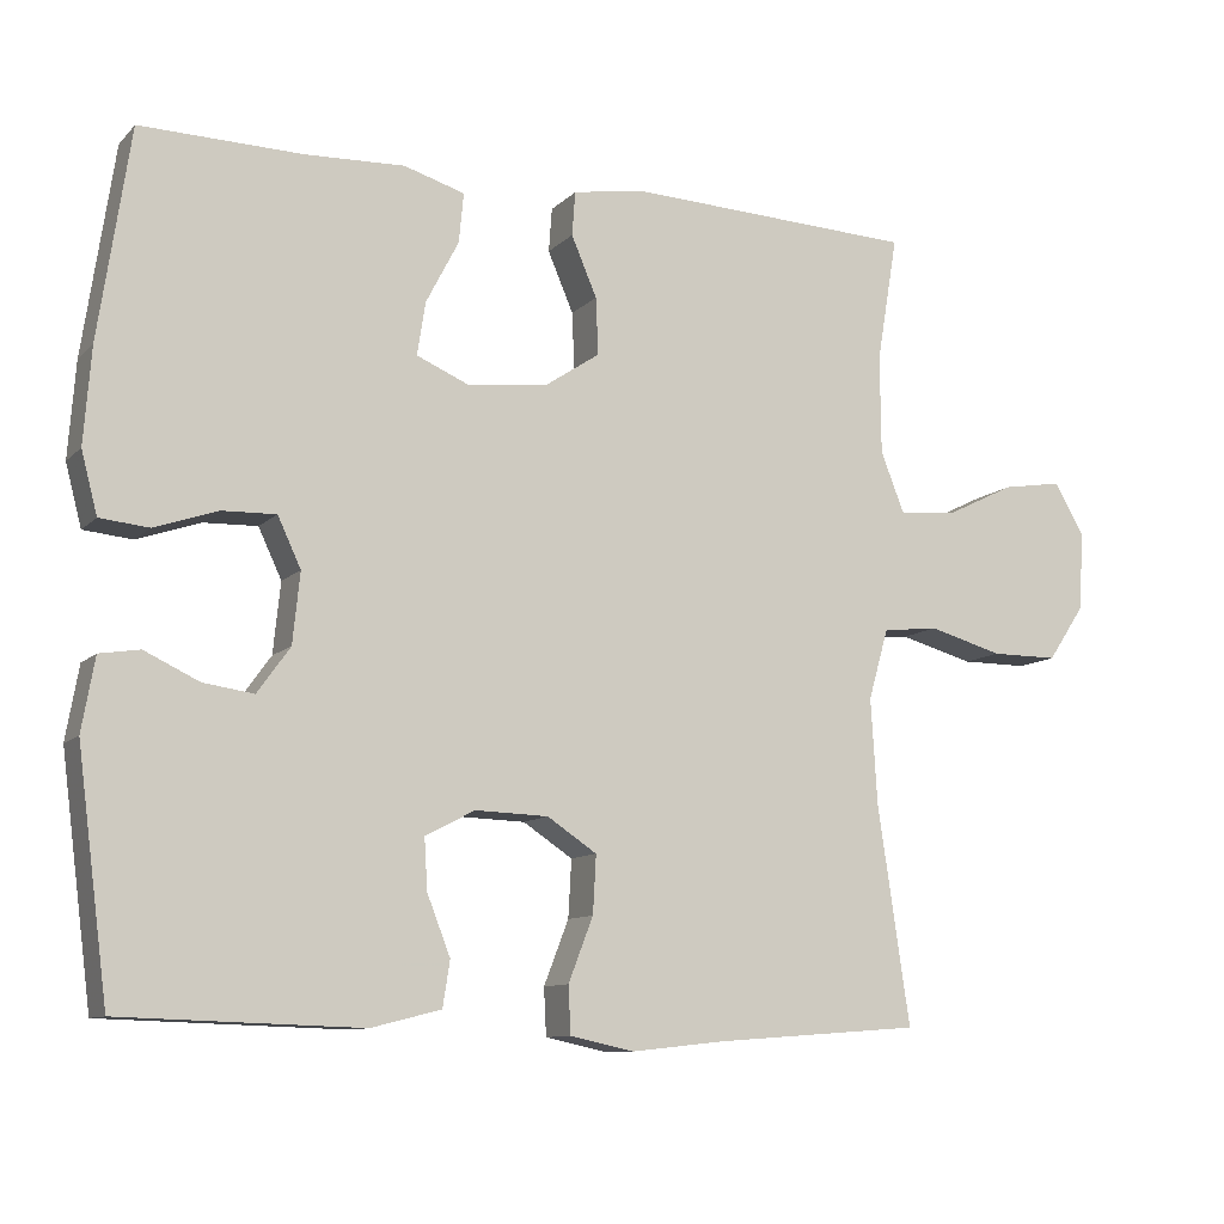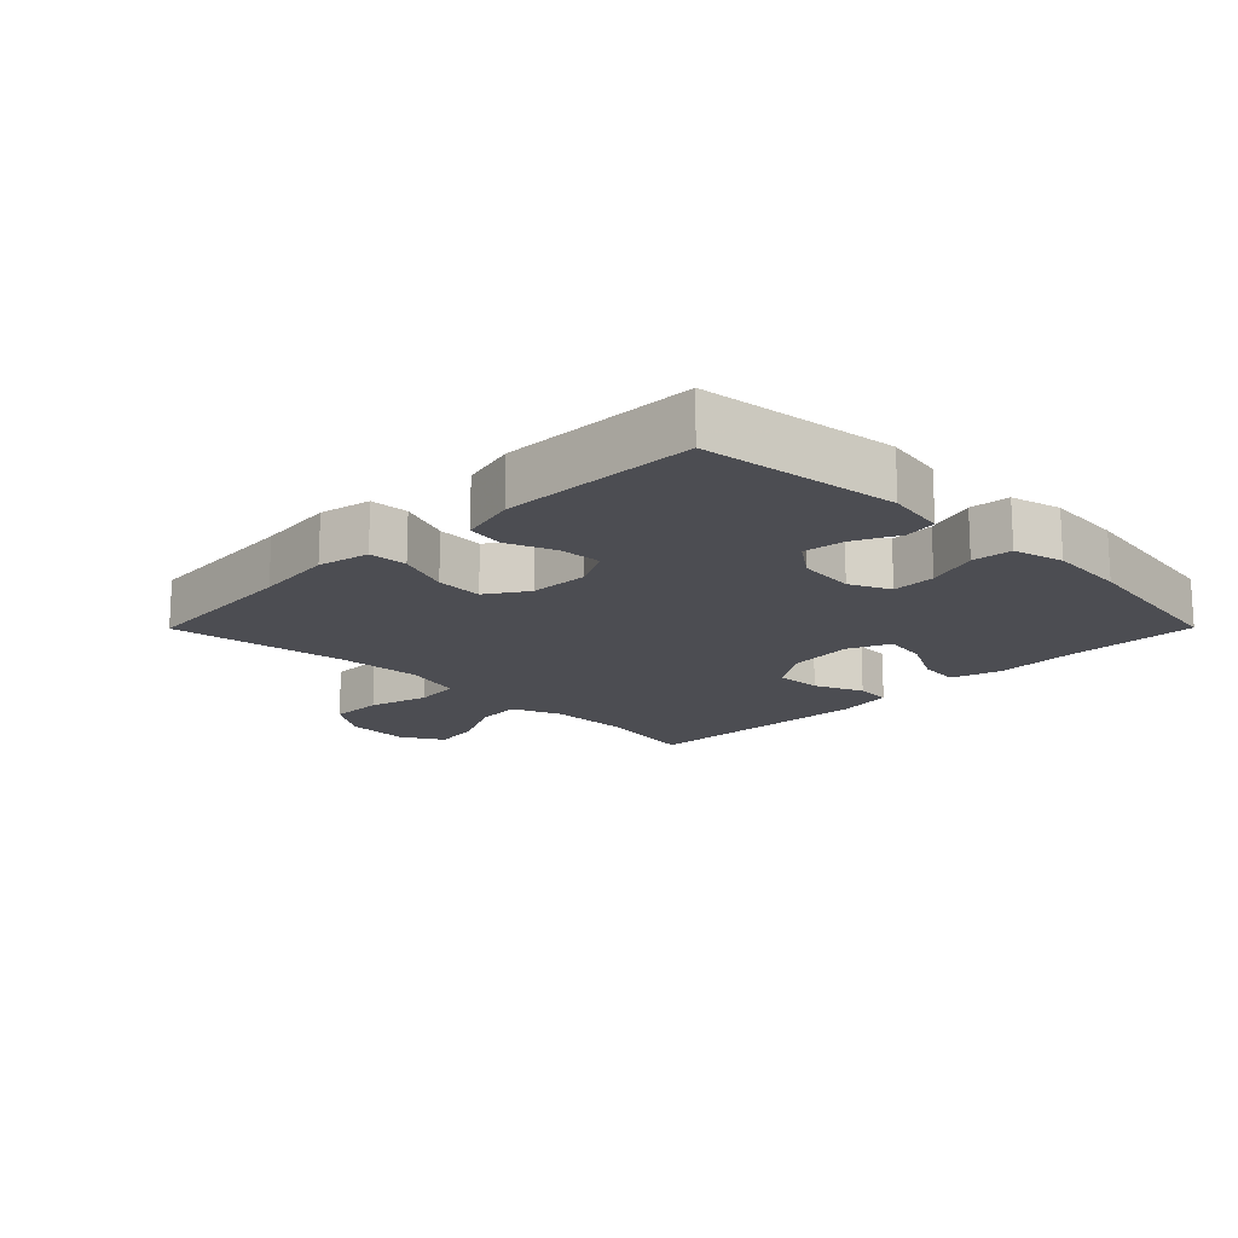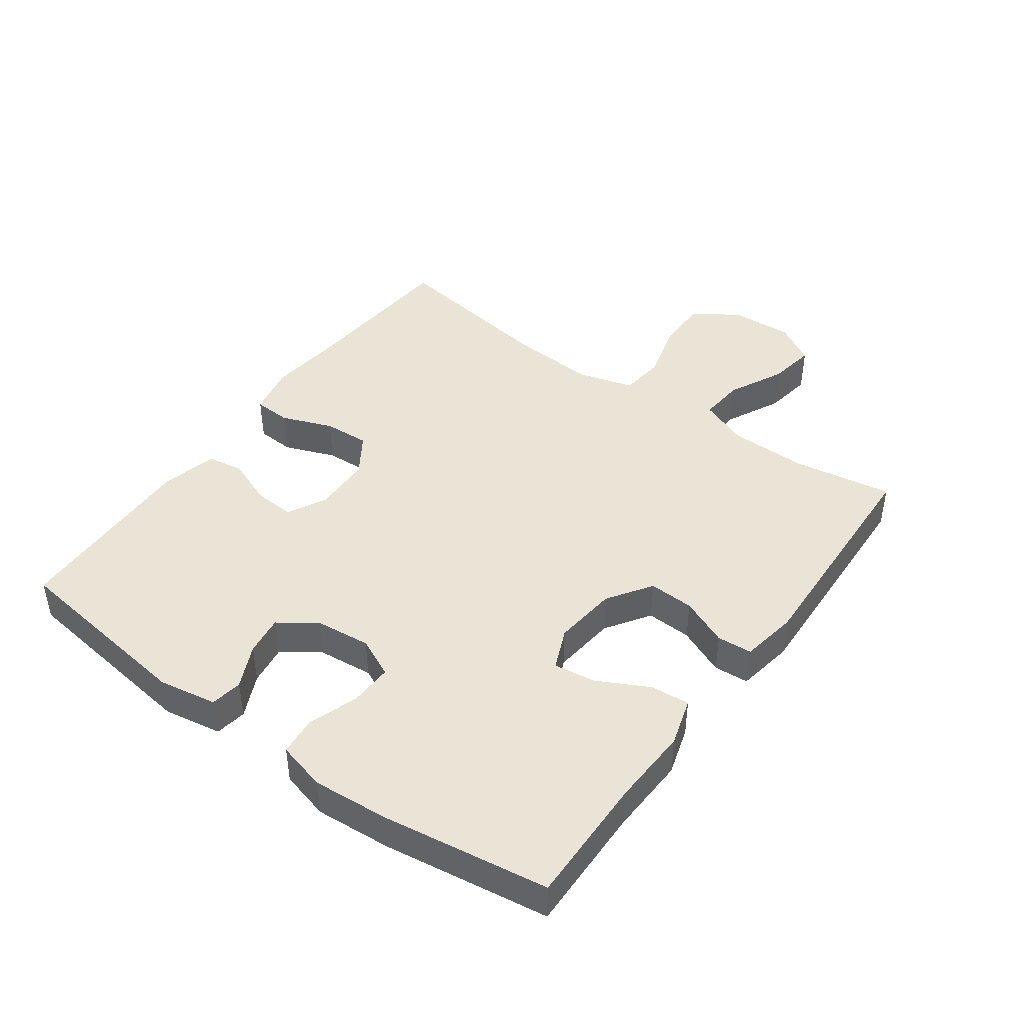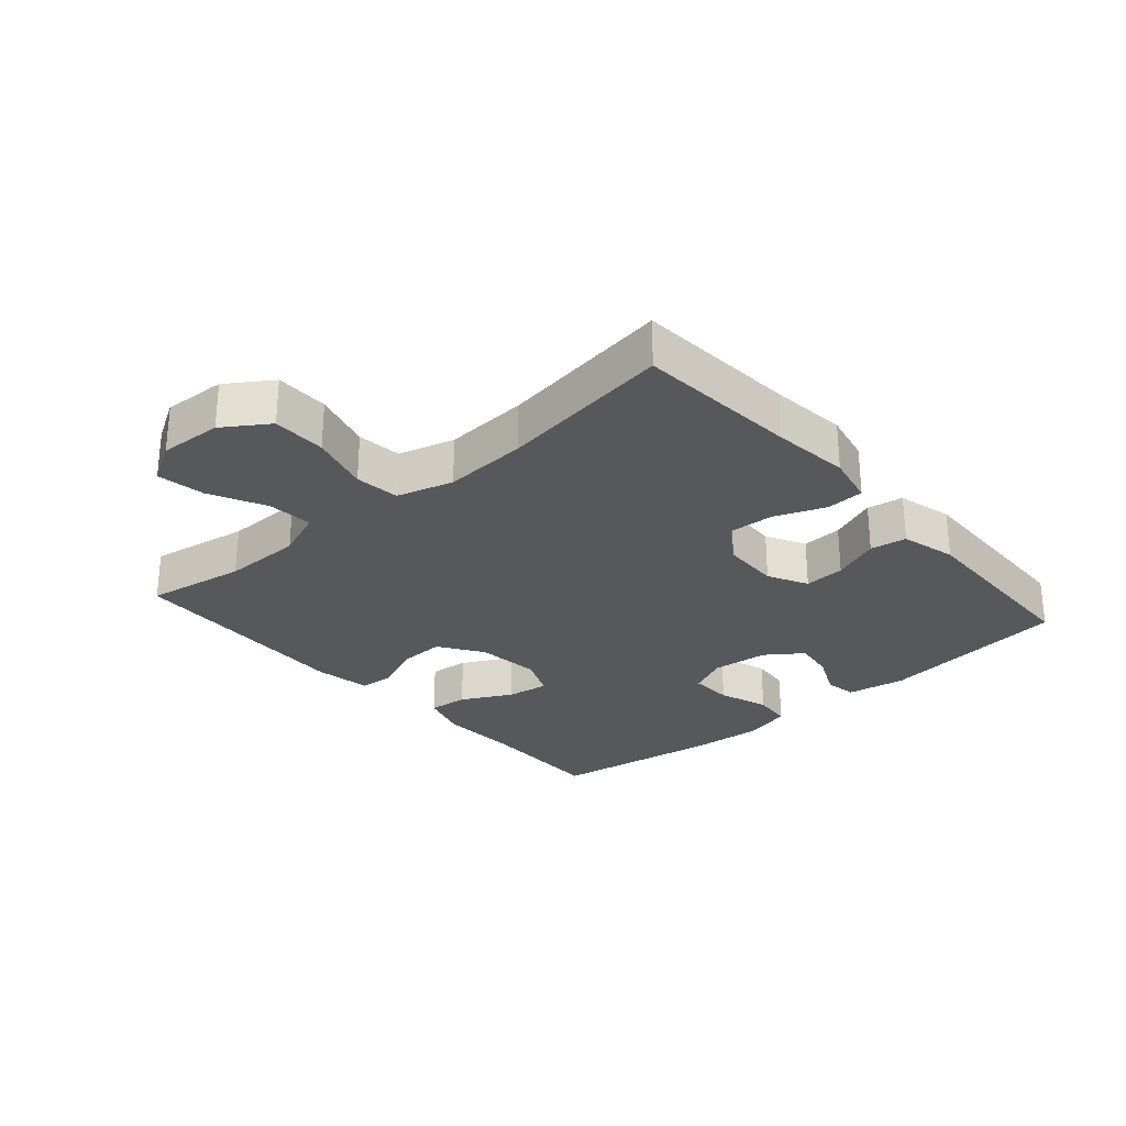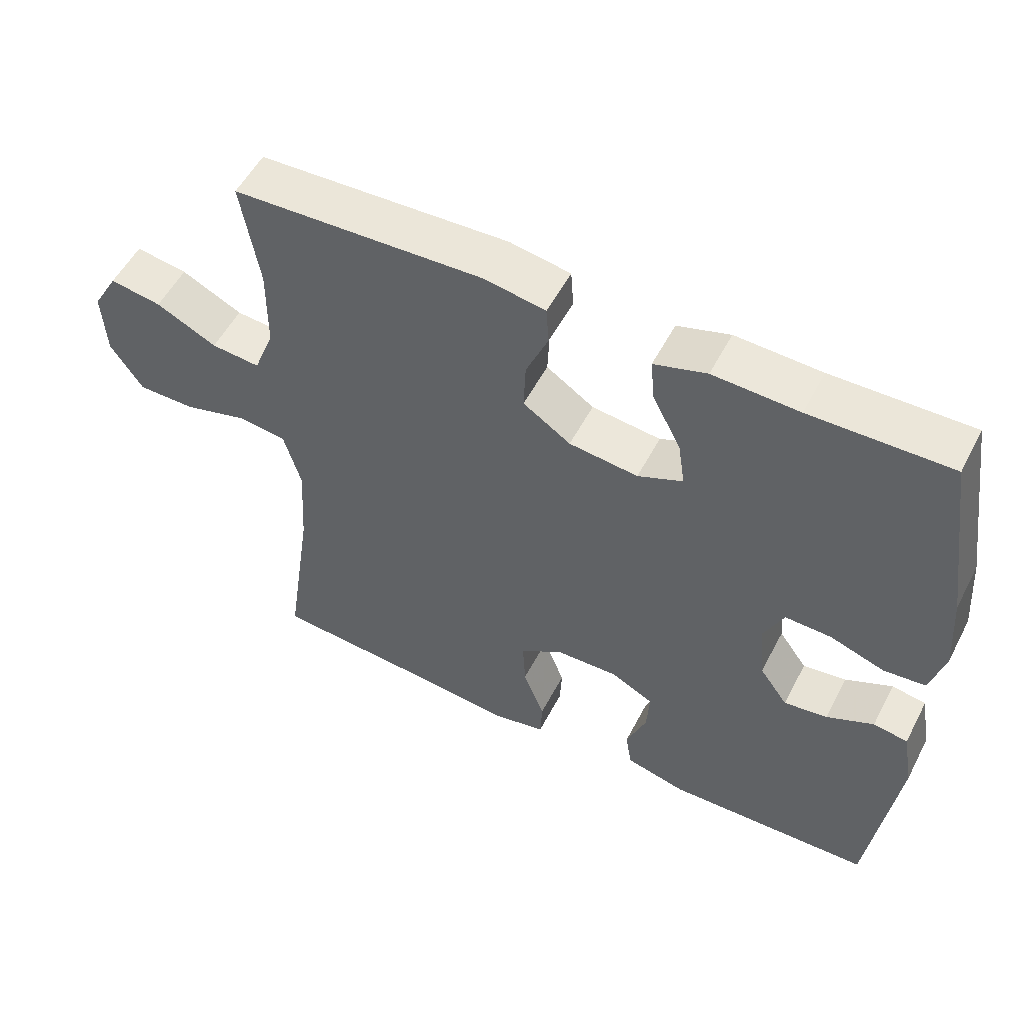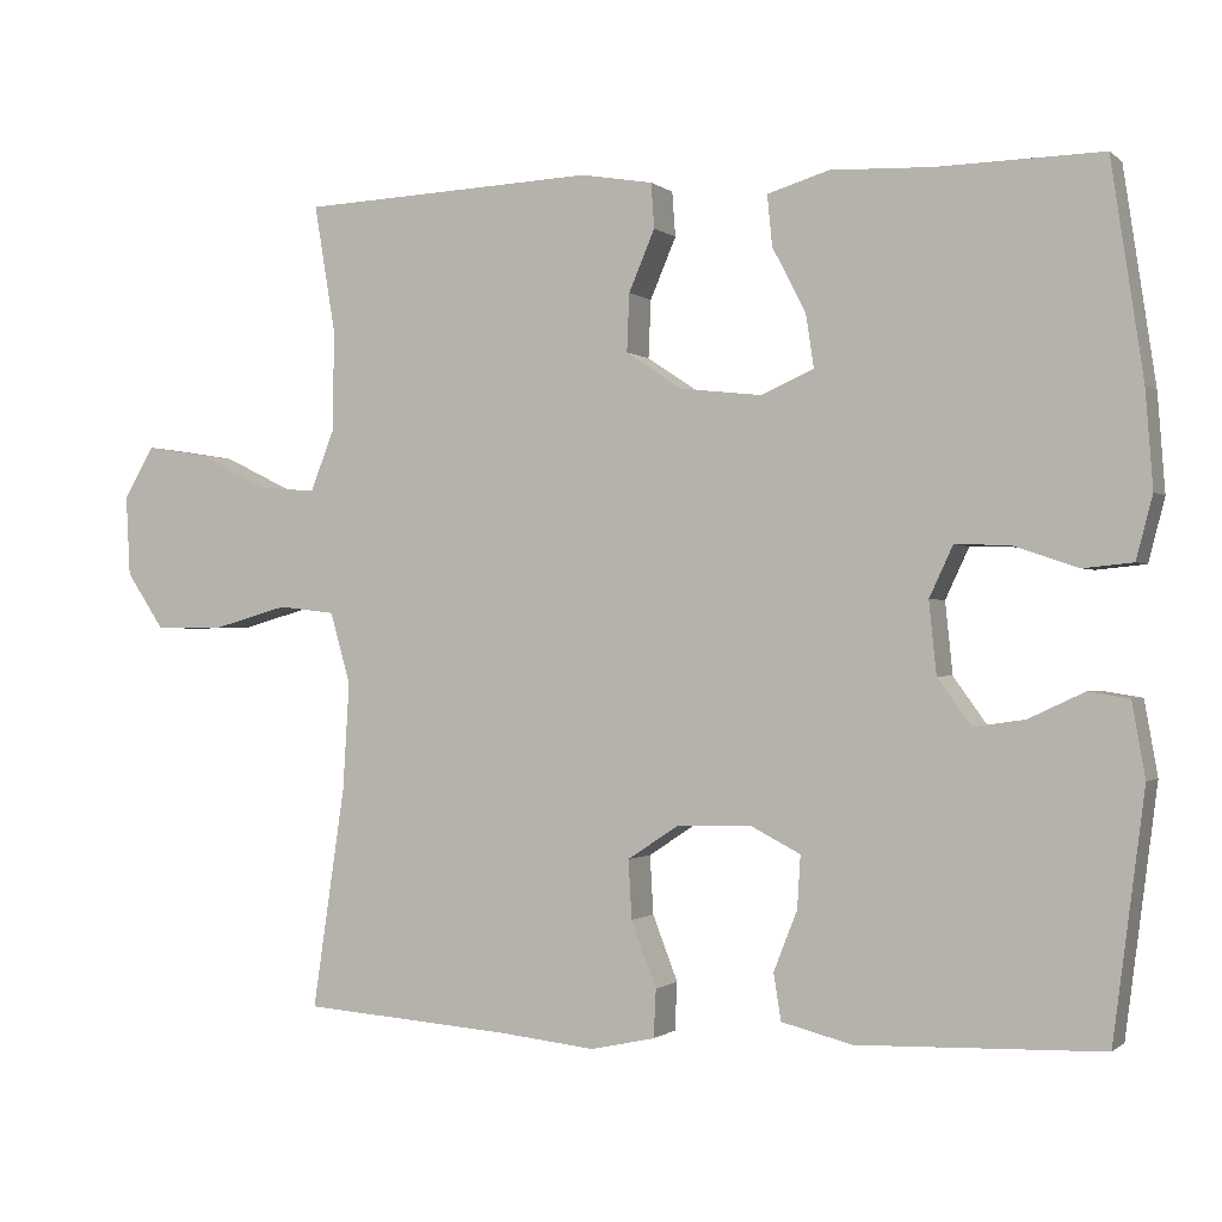
<metadata>
{"format":"obj","ext":"obj","renderer":"f3d","projection":"perspective","resolution":1024,"background":"white","views":[{"elev":-10.3,"azim":-25.2,"up":"+Z"},{"elev":-16.3,"azim":-134.8,"up":"+Y"},{"elev":43.8,"azim":-54.0,"up":"+Y"},{"elev":-27.7,"azim":131.2,"up":"+Y"},{"elev":53.9,"azim":-152.8,"up":"+Z"},{"elev":-0.8,"azim":-157.6,"up":"+Z"}]}
</metadata>
<code>
v -0.5 0.07 -0.5
v -0.539 0.07 -0.2
v -0.523 0.07 -0.109
v -0.473 0.07 -0.101
v -0.405 0.07 -0.133
v -0.342 0.07 -0.142
v -0.301 0.07 -0.085
v -0.292 0.07 0.003
v -0.321 0.07 0.065
v -0.388 0.07 0.063
v -0.467 0.07 0.036
v -0.528 0.07 0.042
v -0.548 0.07 0.119
v -0.539 0.07 0.238
v -0.5 0.07 0.5
v -0.298 0.07 0.496
v -0.174 0.07 0.501
v -0.098 0.07 0.478
v -0.104 0.07 0.416
v -0.145 0.07 0.337
v -0.155 0.07 0.271
v -0.09 0.07 0.243
v 0.01 0.07 0.254
v 0.079 0.07 0.3
v 0.076 0.07 0.371
v 0.044 0.07 0.446
v 0.048 0.07 0.501
v 0.136 0.07 0.516
v 0.5 0.07 0.5
v 0.474 0.07 0.344
v 0.475 0.07 0.22
v 0.505 0.07 0.144
v 0.576 0.07 0.15
v 0.664 0.07 0.193
v 0.739 0.07 0.205
v 0.776 0.07 0.141
v 0.771 0.07 0.043
v 0.724 0.07 -0.027
v 0.64 0.07 -0.027
v 0.547 0.07 -0.001
v 0.477 0.07 -0.009
v 0.452 0.07 -0.097
v 0.46 0.07 -0.228
v 0.5 0.07 -0.5
v 0.245 0.07 -0.519
v 0.124 0.07 -0.532
v 0.045 0.07 -0.515
v 0.042 0.07 -0.456
v 0.073 0.07 -0.376
v 0.077 0.07 -0.304
v 0.015 0.07 -0.263
v -0.076 0.07 -0.26
v -0.138 0.07 -0.292
v -0.134 0.07 -0.356
v -0.105 0.07 -0.43
v -0.114 0.07 -0.487
v -0.201 0.07 -0.509
v -0.5 0 -0.5
v -0.539 0 -0.2
v -0.523 0 -0.109
v -0.473 0 -0.101
v -0.405 0 -0.133
v -0.342 0 -0.142
v -0.301 0 -0.085
v -0.292 0 0.003
v -0.321 0 0.065
v -0.388 0 0.063
v -0.467 0 0.036
v -0.528 0 0.042
v -0.548 0 0.119
v -0.539 0 0.238
v -0.5 0 0.5
v -0.298 0 0.496
v -0.174 0 0.501
v -0.098 0 0.478
v -0.104 0 0.416
v -0.145 0 0.337
v -0.155 0 0.271
v -0.09 0 0.243
v 0.01 0 0.254
v 0.079 0 0.3
v 0.076 0 0.371
v 0.044 0 0.446
v 0.048 0 0.501
v 0.136 0 0.516
v 0.5 0 0.5
v 0.474 0 0.344
v 0.475 0 0.22
v 0.505 0 0.144
v 0.576 0 0.15
v 0.664 0 0.193
v 0.739 0 0.205
v 0.776 0 0.141
v 0.771 0 0.043
v 0.724 0 -0.027
v 0.64 0 -0.027
v 0.547 0 -0.001
v 0.477 0 -0.009
v 0.452 0 -0.097
v 0.46 0 -0.228
v 0.5 0 -0.5
v 0.245 0 -0.519
v 0.124 0 -0.532
v 0.045 0 -0.515
v 0.042 0 -0.456
v 0.073 0 -0.376
v 0.077 0 -0.304
v 0.015 0 -0.263
v -0.076 0 -0.26
v -0.138 0 -0.292
v -0.134 0 -0.356
v -0.105 0 -0.43
v -0.114 0 -0.487
v -0.201 0 -0.509
f 54 55 56 57
f 53 54 57 1
f 46 47 48 49
f 45 46 49 50
f 43 44 45 50
f 42 43 50 51
f 37 38 39 40
f 37 40 41
f 36 37 41
f 33 34 35 36
f 32 33 36 41
f 31 32 41 42
f 27 28 29 30
f 25 26 27 30
f 24 25 30 31
f 23 24 31 42
f 17 18 19 20
f 16 17 20 21
f 15 16 21
f 14 15 21
f 13 14 21 22
f 10 11 12 13
f 9 10 13 22
f 2 3 4 5
f 53 1 2 5
f 52 53 5 6
f 8 9 22 23
f 7 8 23 42
f 42 51 52
f 6 7 42 52
f 114 113 112 111
f 58 114 111 110
f 106 105 104 103
f 107 106 103 102
f 107 102 101 100
f 108 107 100 99
f 97 96 95 94
f 98 97 94
f 98 94 93
f 93 92 91 90
f 98 93 90 89
f 99 98 89 88
f 87 86 85 84
f 87 84 83 82
f 88 87 82 81
f 99 88 81 80
f 77 76 75 74
f 78 77 74 73
f 78 73 72
f 78 72 71
f 79 78 71 70
f 70 69 68 67
f 79 70 67 66
f 62 61 60 59
f 62 59 58 110
f 63 62 110 109
f 80 79 66 65
f 99 80 65 64
f 109 108 99
f 109 99 64 63
f 1 58 59 2
f 2 59 60 3
f 3 60 61 4
f 4 61 62 5
f 5 62 63 6
f 6 63 64 7
f 7 64 65 8
f 8 65 66 9
f 9 66 67 10
f 10 67 68 11
f 11 68 69 12
f 12 69 70 13
f 13 70 71 14
f 14 71 72 15
f 15 72 73 16
f 16 73 74 17
f 17 74 75 18
f 18 75 76 19
f 19 76 77 20
f 20 77 78 21
f 21 78 79 22
f 22 79 80 23
f 23 80 81 24
f 24 81 82 25
f 25 82 83 26
f 26 83 84 27
f 27 84 85 28
f 28 85 86 29
f 29 86 87 30
f 30 87 88 31
f 31 88 89 32
f 32 89 90 33
f 33 90 91 34
f 34 91 92 35
f 35 92 93 36
f 36 93 94 37
f 37 94 95 38
f 38 95 96 39
f 39 96 97 40
f 40 97 98 41
f 41 98 99 42
f 42 99 100 43
f 43 100 101 44
f 44 101 102 45
f 45 102 103 46
f 46 103 104 47
f 47 104 105 48
f 48 105 106 49
f 49 106 107 50
f 50 107 108 51
f 51 108 109 52
f 52 109 110 53
f 53 110 111 54
f 54 111 112 55
f 55 112 113 56
f 56 113 114 57
f 57 114 58 1

</code>
